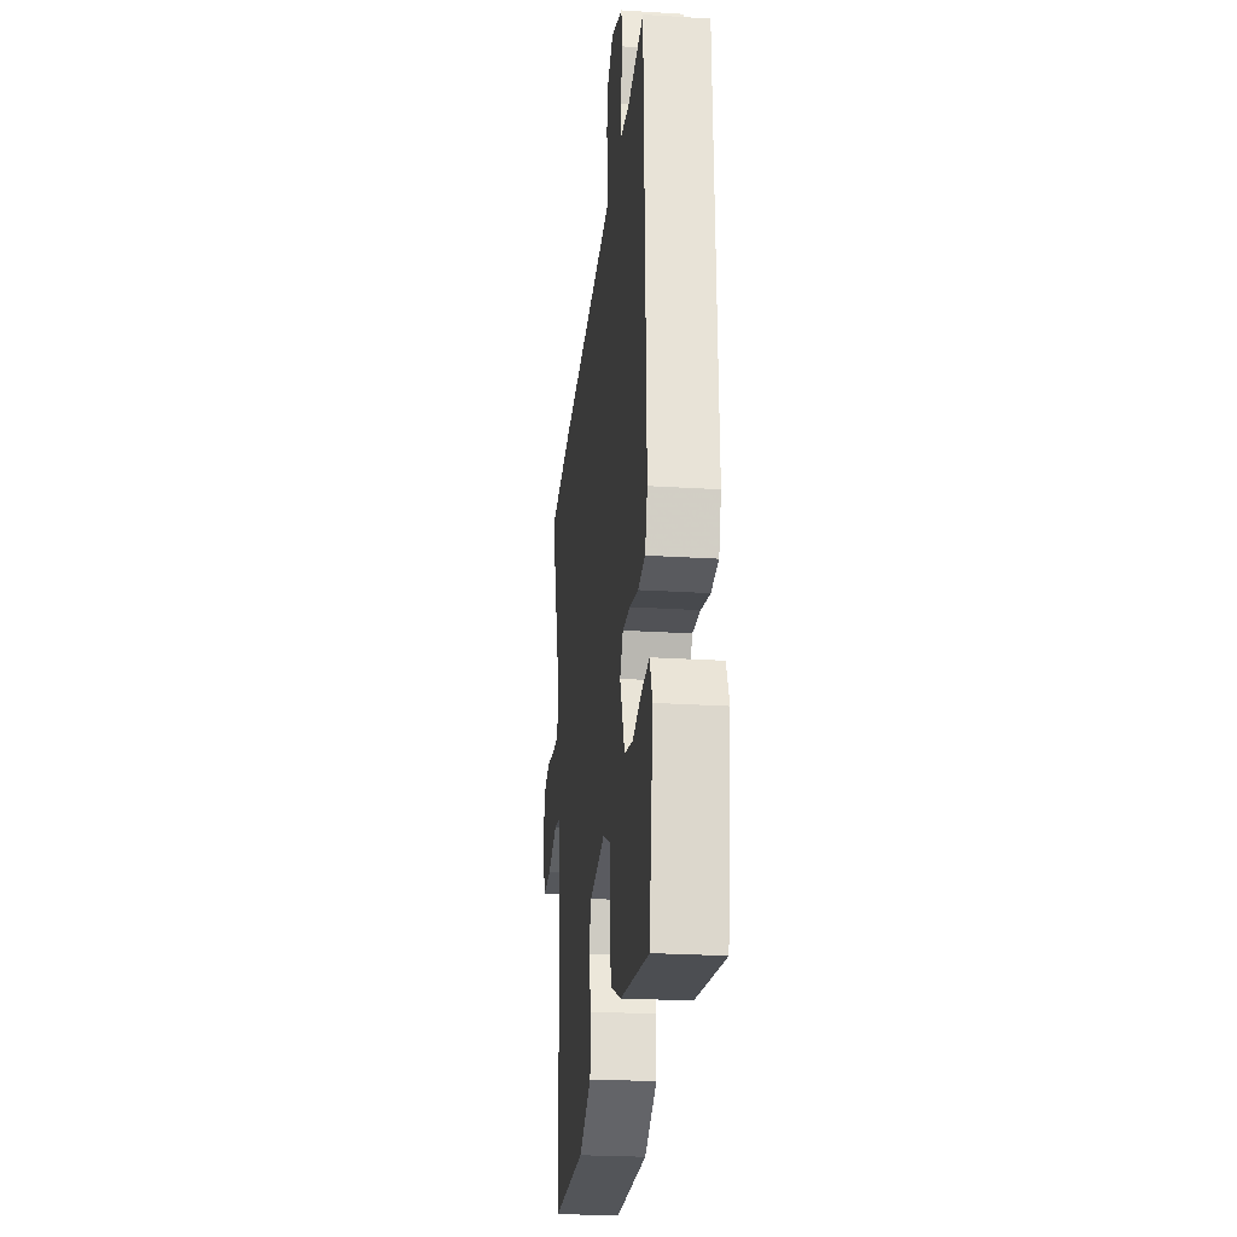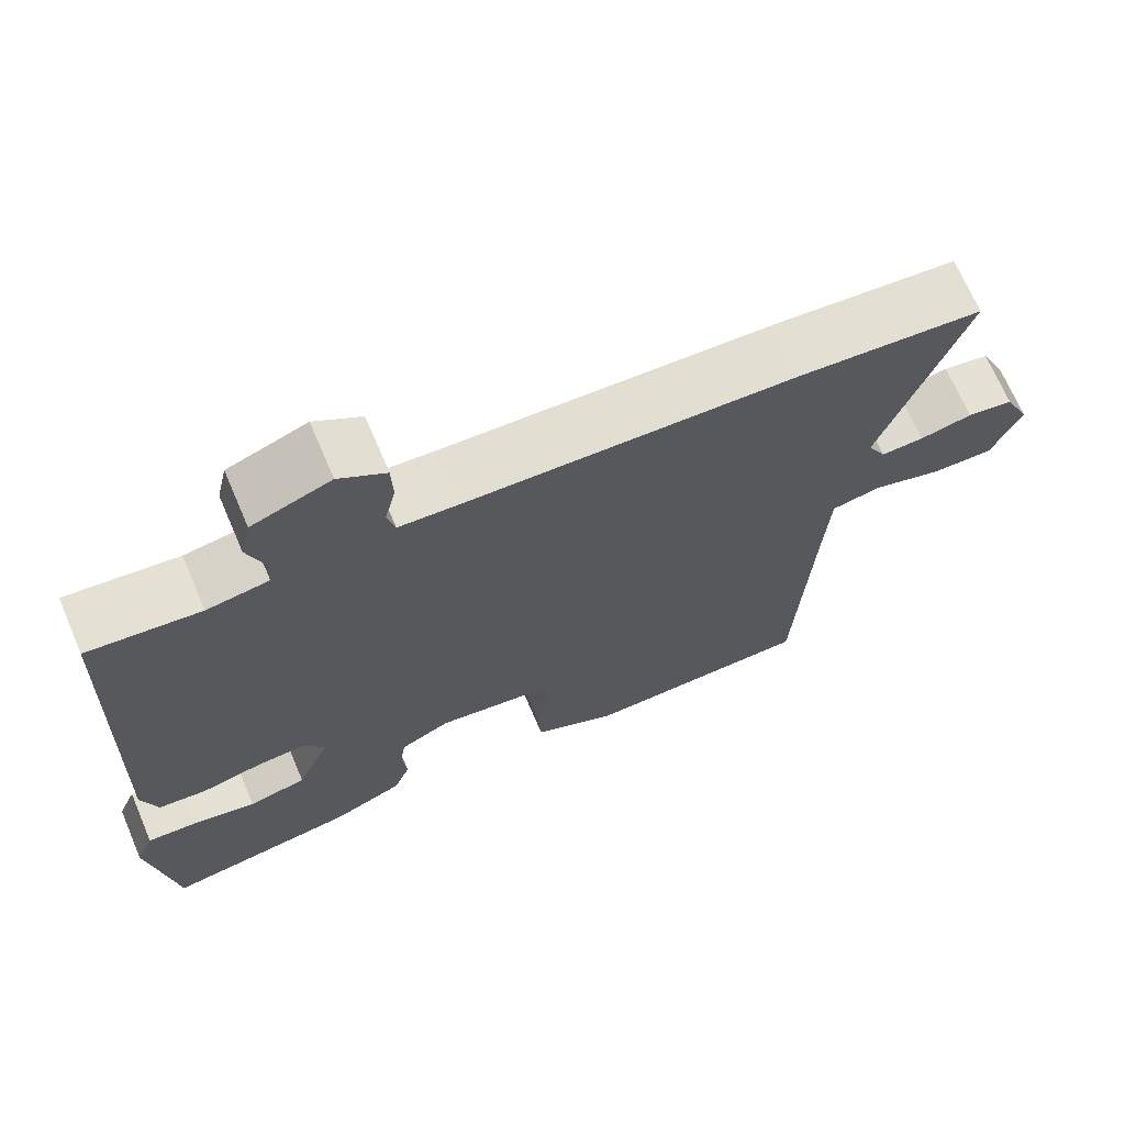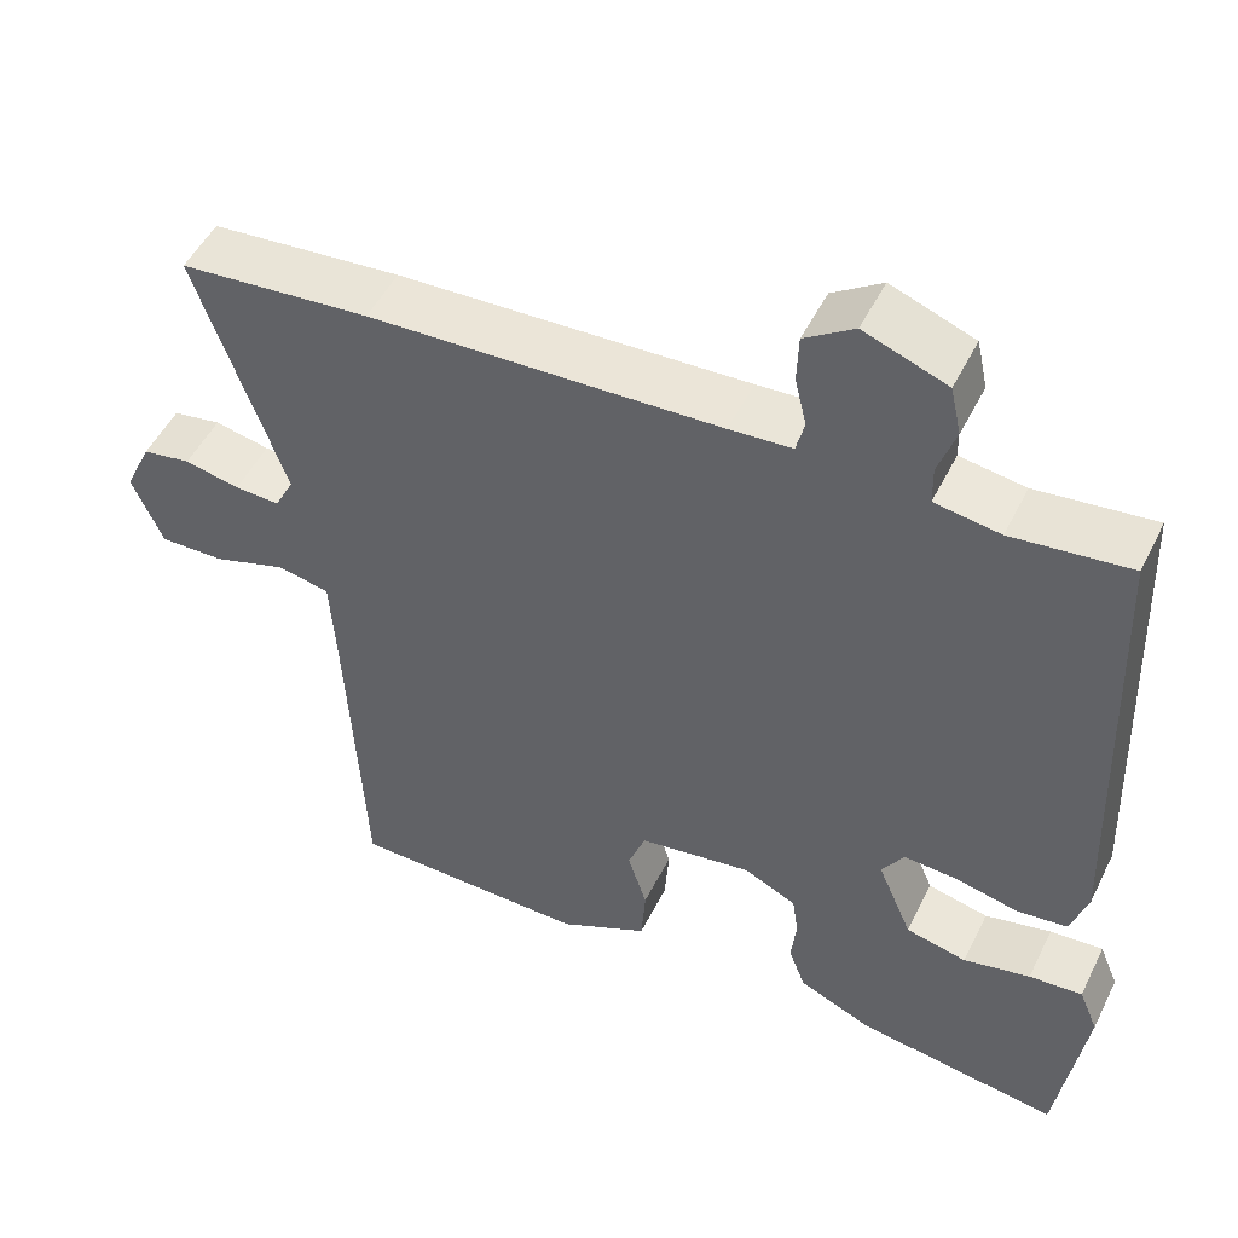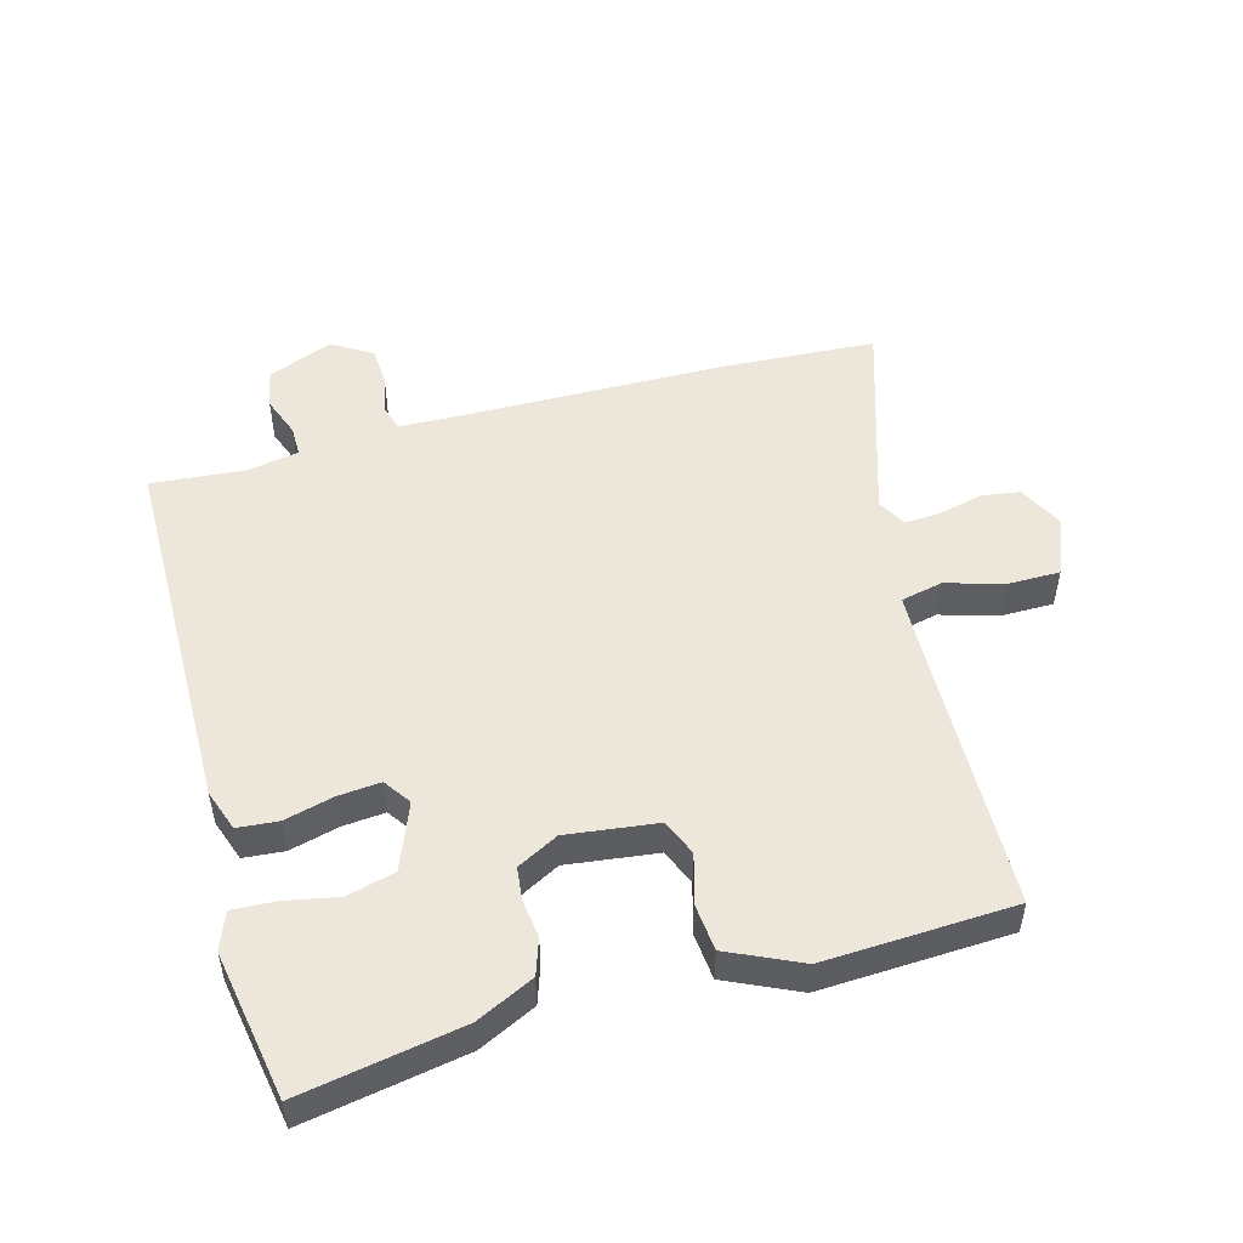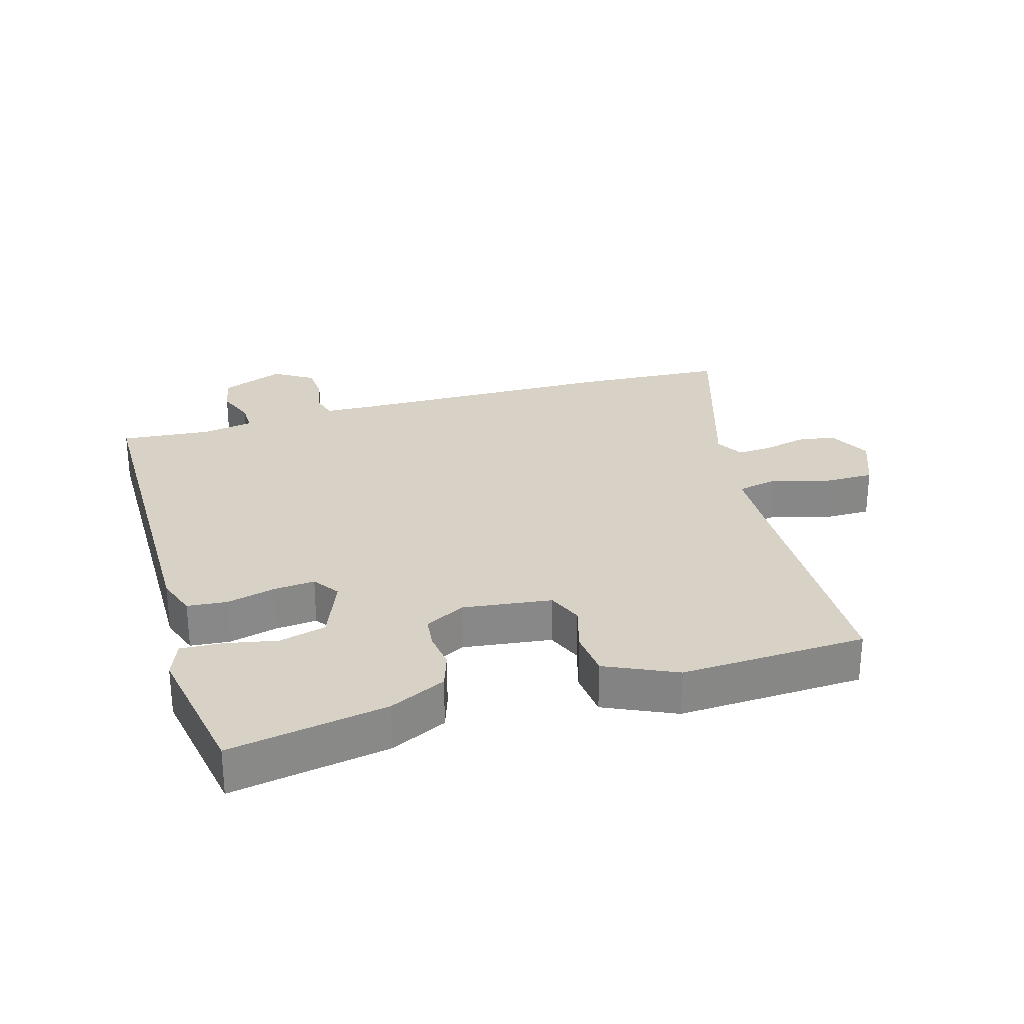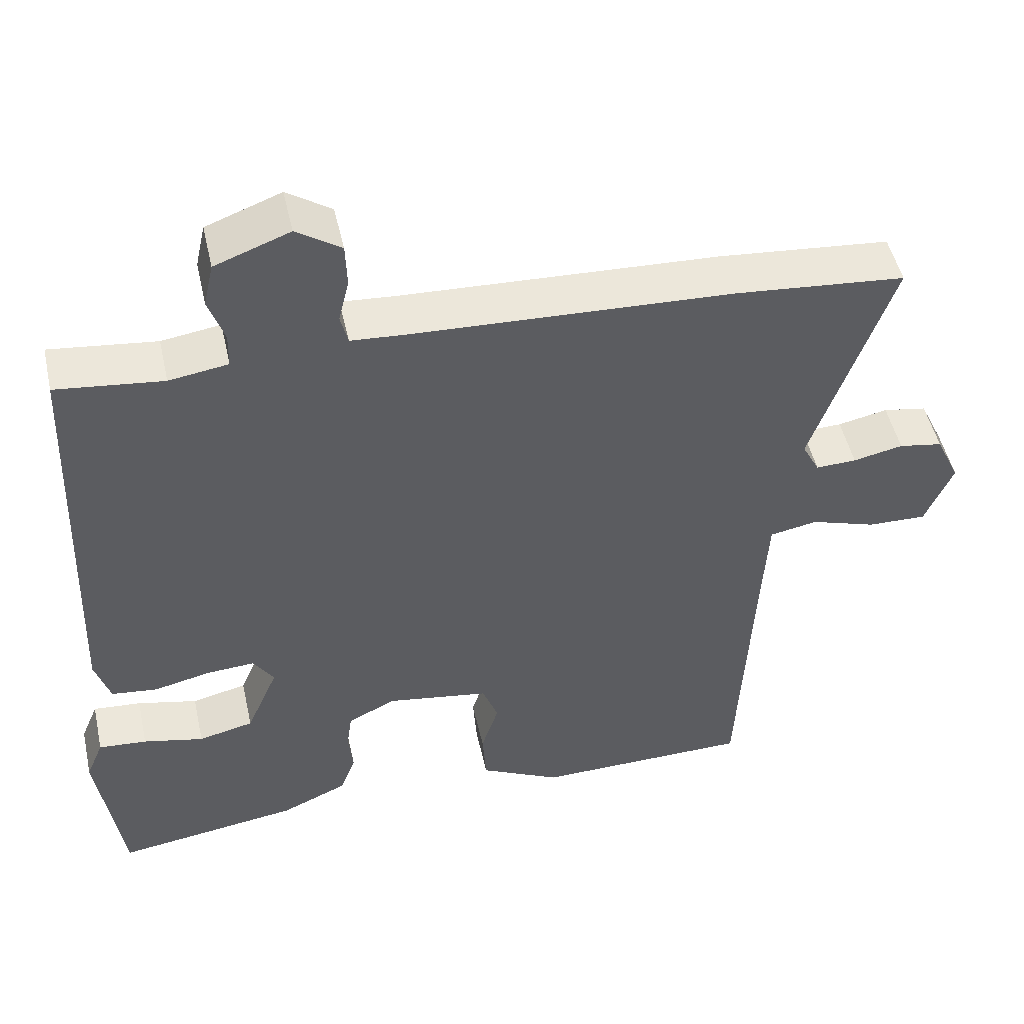
<metadata>
{"format":"obj","ext":"obj","renderer":"f3d","projection":"perspective","resolution":1024,"background":"white","views":[{"elev":-24.9,"azim":84.1,"up":"+Z"},{"elev":69.3,"azim":156.8,"up":"+Z"},{"elev":50.1,"azim":25.7,"up":"+Z"},{"elev":51.4,"azim":163.0,"up":"+Y"},{"elev":27.5,"azim":162.1,"up":"+Y"},{"elev":49.2,"azim":167.5,"up":"+Z"}]}
</metadata>
<code>
v -0.47 0.07 -0.49
v -0.49 0.07 -0.103
v -0.497 0.07 0.012
v -0.56 0.07 0.024
v -0.647 0.07 -0.004
v -0.725 0.07 -0.006
v -0.762 0.07 0.08
v -0.73 0.07 0.148
v -0.672 0.07 0.158
v -0.606 0.07 0.144
v -0.552 0.07 0.142
v -0.529 0.07 0.186
v -0.634 0.07 0.488
v -0.406 0.07 0.508
v 0.013 0.07 0.526
v 0.088 0.07 0.531
v 0.098 0.07 0.571
v 0.084 0.07 0.629
v 0.086 0.07 0.686
v 0.145 0.07 0.725
v 0.244 0.07 0.688
v 0.257 0.07 0.63
v 0.236 0.07 0.569
v 0.237 0.07 0.523
v 0.315 0.07 0.511
v 0.456 0.07 0.527
v 0.476 0.07 -0.027
v 0.456 0.07 -0.09
v 0.395 0.07 -0.097
v 0.32 0.07 -0.08
v 0.256 0.07 -0.076
v 0.229 0.07 -0.117
v 0.271 0.07 -0.215
v 0.344 0.07 -0.232
v 0.424 0.07 -0.214
v 0.488 0.07 -0.209
v 0.511 0.07 -0.264
v 0.478 0.07 -0.488
v 0.234 0.07 -0.452
v 0.146 0.07 -0.413
v 0.126 0.07 -0.359
v 0.132 0.07 -0.302
v 0.125 0.07 -0.253
v 0.062 0.07 -0.222
v -0.074 0.07 -0.243
v -0.095 0.07 -0.298
v -0.072 0.07 -0.37
v -0.077 0.07 -0.442
v -0.184 0.07 -0.495
v -0.47 0 -0.49
v -0.49 0 -0.103
v -0.497 0 0.012
v -0.56 0 0.024
v -0.647 0 -0.004
v -0.725 0 -0.006
v -0.762 0 0.08
v -0.73 0 0.148
v -0.672 0 0.158
v -0.606 0 0.144
v -0.552 0 0.142
v -0.529 0 0.186
v -0.634 0 0.488
v -0.406 0 0.508
v 0.013 0 0.526
v 0.088 0 0.531
v 0.098 0 0.571
v 0.084 0 0.629
v 0.086 0 0.686
v 0.145 0 0.725
v 0.244 0 0.688
v 0.257 0 0.63
v 0.236 0 0.569
v 0.237 0 0.523
v 0.315 0 0.511
v 0.456 0 0.527
v 0.476 0 -0.027
v 0.456 0 -0.09
v 0.395 0 -0.097
v 0.32 0 -0.08
v 0.256 0 -0.076
v 0.229 0 -0.117
v 0.271 0 -0.215
v 0.344 0 -0.232
v 0.424 0 -0.214
v 0.488 0 -0.209
v 0.511 0 -0.264
v 0.478 0 -0.488
v 0.234 0 -0.452
v 0.146 0 -0.413
v 0.126 0 -0.359
v 0.132 0 -0.302
v 0.125 0 -0.253
v 0.062 0 -0.222
v -0.074 0 -0.243
v -0.095 0 -0.298
v -0.072 0 -0.37
v -0.077 0 -0.442
v -0.184 0 -0.495
f 46 47 48 49
f 45 46 49 1
f 39 40 41 42
f 39 42 43
f 38 39 43
f 37 38 43
f 34 35 36 37
f 34 37 43 44
f 27 28 29 30
f 25 26 27 30
f 24 25 30 31
f 20 21 22 23
f 20 23 24
f 17 18 19 20
f 16 17 20 24
f 15 16 24 31
f 12 13 14 15
f 11 12 15 31
f 7 8 9 10
f 4 5 6 7
f 3 4 7 10
f 45 1 2
f 44 45 2 3
f 33 34 44
f 32 33 44 3
f 11 31 32
f 3 10 11 32
f 98 97 96 95
f 50 98 95 94
f 91 90 89 88
f 92 91 88
f 92 88 87
f 92 87 86
f 86 85 84 83
f 93 92 86 83
f 79 78 77 76
f 79 76 75 74
f 80 79 74 73
f 72 71 70 69
f 73 72 69
f 69 68 67 66
f 73 69 66 65
f 80 73 65 64
f 64 63 62 61
f 80 64 61 60
f 59 58 57 56
f 56 55 54 53
f 59 56 53 52
f 51 50 94
f 52 51 94 93
f 93 83 82
f 52 93 82 81
f 81 80 60
f 81 60 59 52
f 1 50 51 2
f 2 51 52 3
f 3 52 53 4
f 4 53 54 5
f 5 54 55 6
f 6 55 56 7
f 7 56 57 8
f 8 57 58 9
f 9 58 59 10
f 10 59 60 11
f 11 60 61 12
f 12 61 62 13
f 13 62 63 14
f 14 63 64 15
f 15 64 65 16
f 16 65 66 17
f 17 66 67 18
f 18 67 68 19
f 19 68 69 20
f 20 69 70 21
f 21 70 71 22
f 22 71 72 23
f 23 72 73 24
f 24 73 74 25
f 25 74 75 26
f 26 75 76 27
f 27 76 77 28
f 28 77 78 29
f 29 78 79 30
f 30 79 80 31
f 31 80 81 32
f 32 81 82 33
f 33 82 83 34
f 34 83 84 35
f 35 84 85 36
f 36 85 86 37
f 37 86 87 38
f 38 87 88 39
f 39 88 89 40
f 40 89 90 41
f 41 90 91 42
f 42 91 92 43
f 43 92 93 44
f 44 93 94 45
f 45 94 95 46
f 46 95 96 47
f 47 96 97 48
f 48 97 98 49
f 49 98 50 1

</code>
